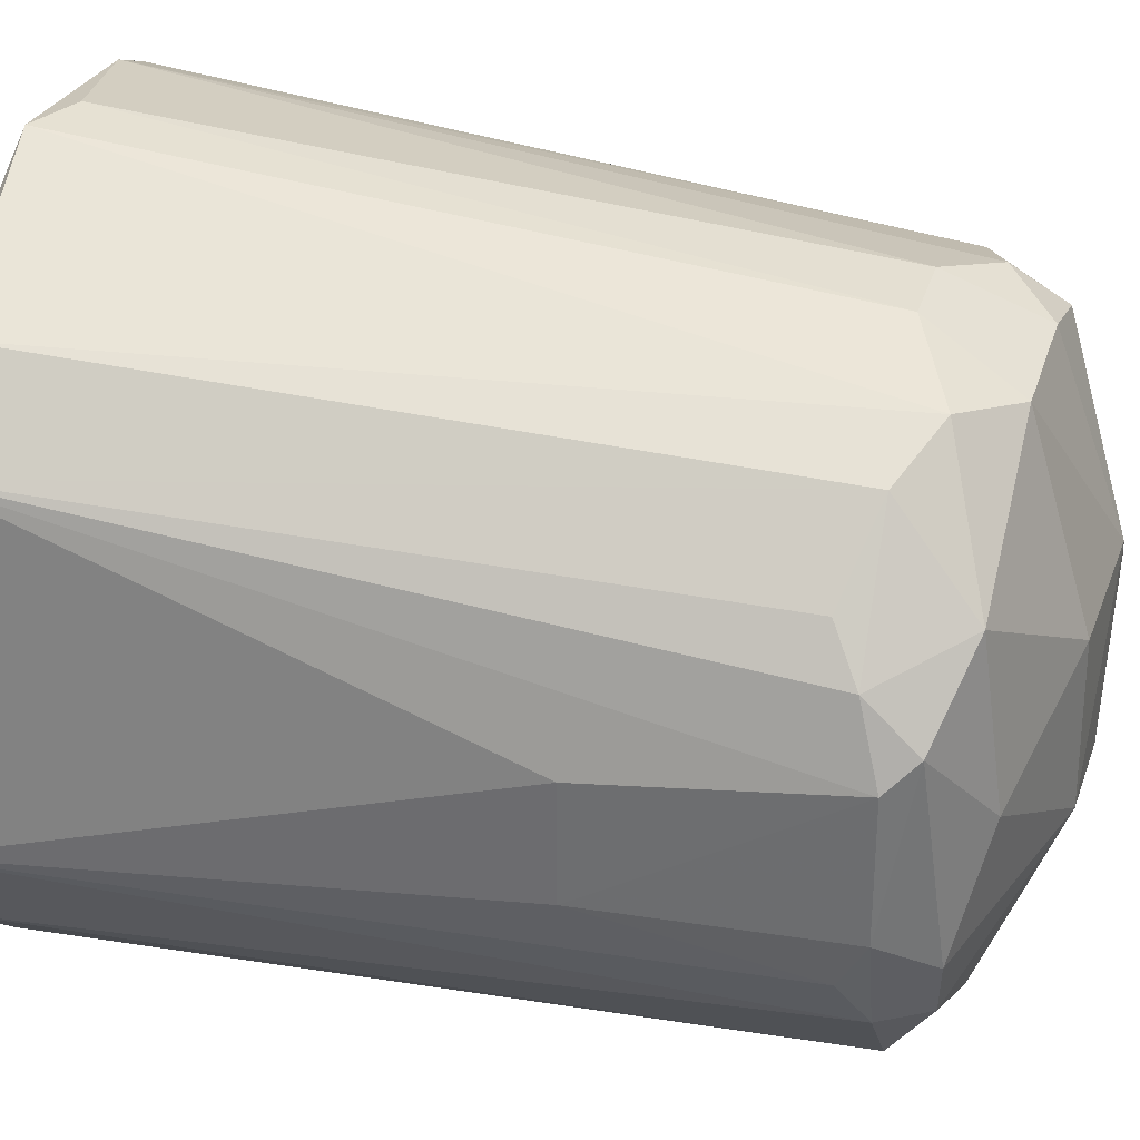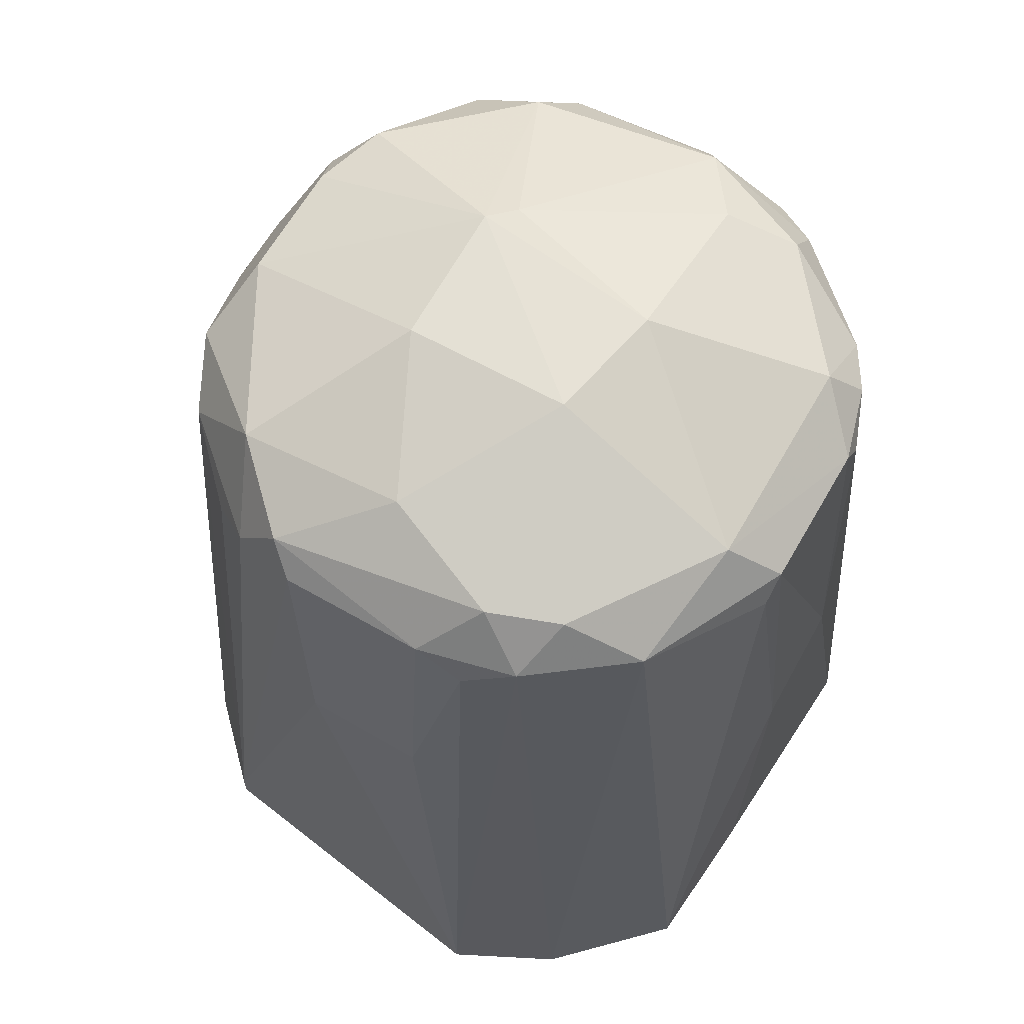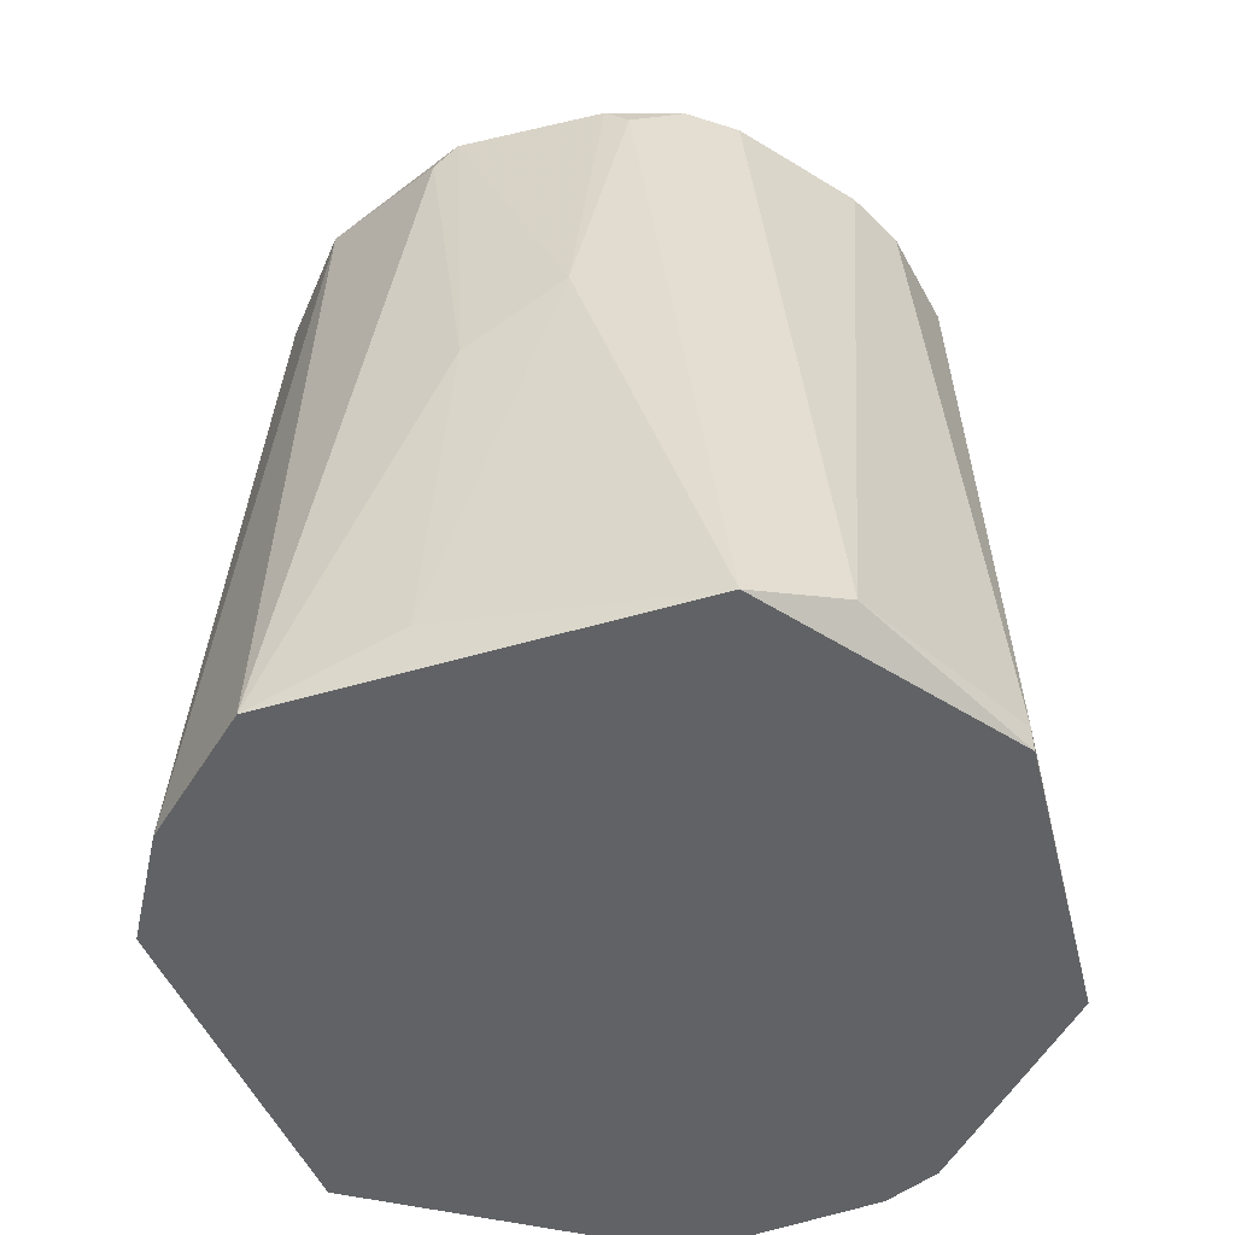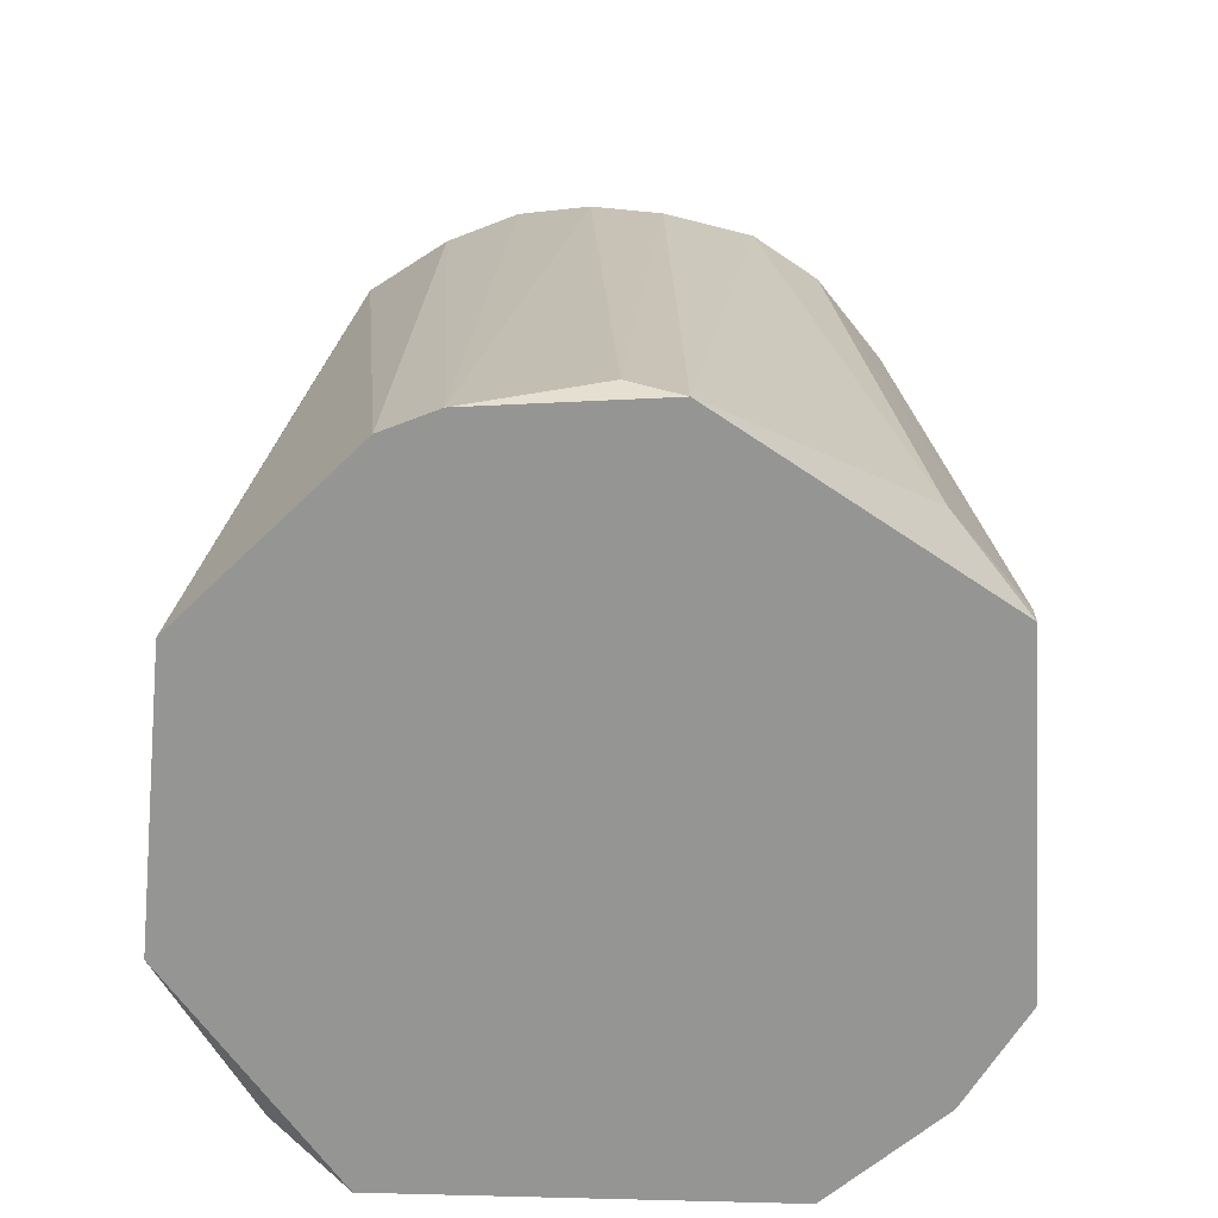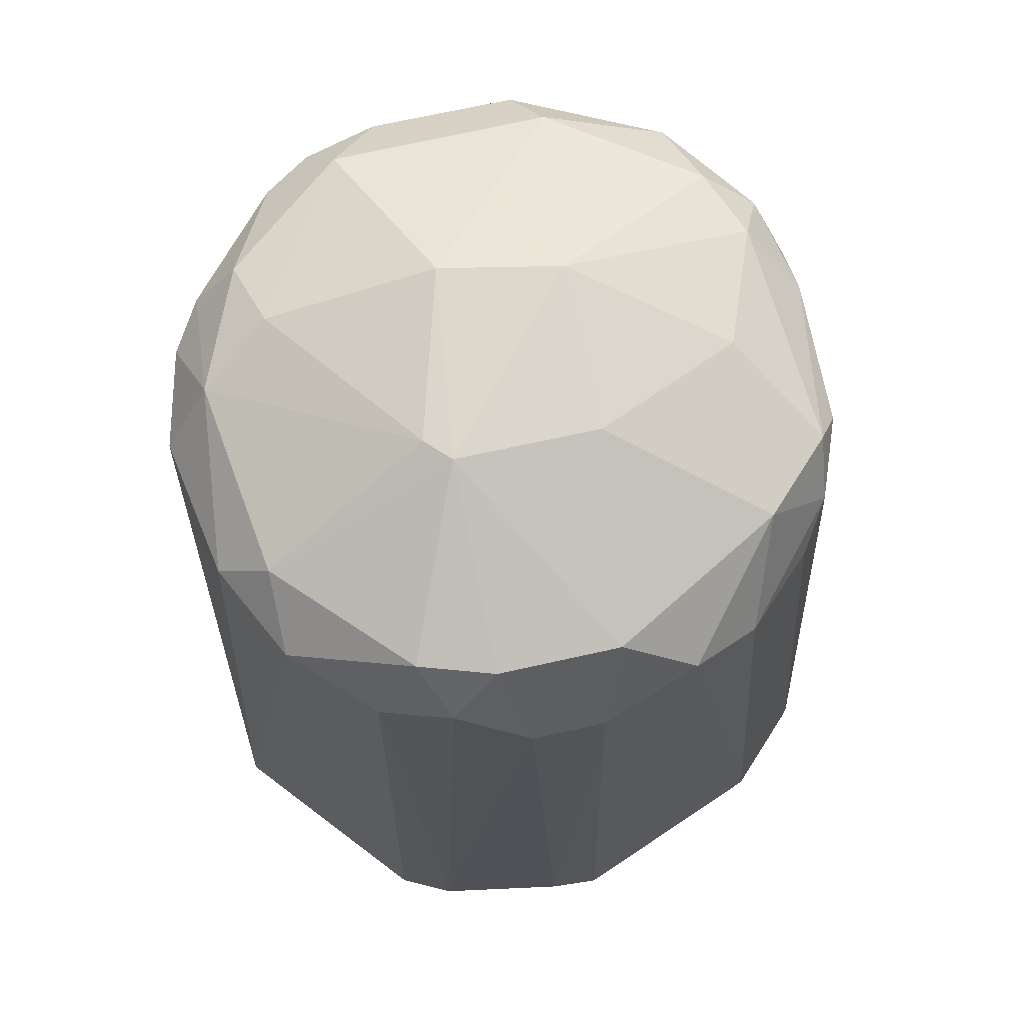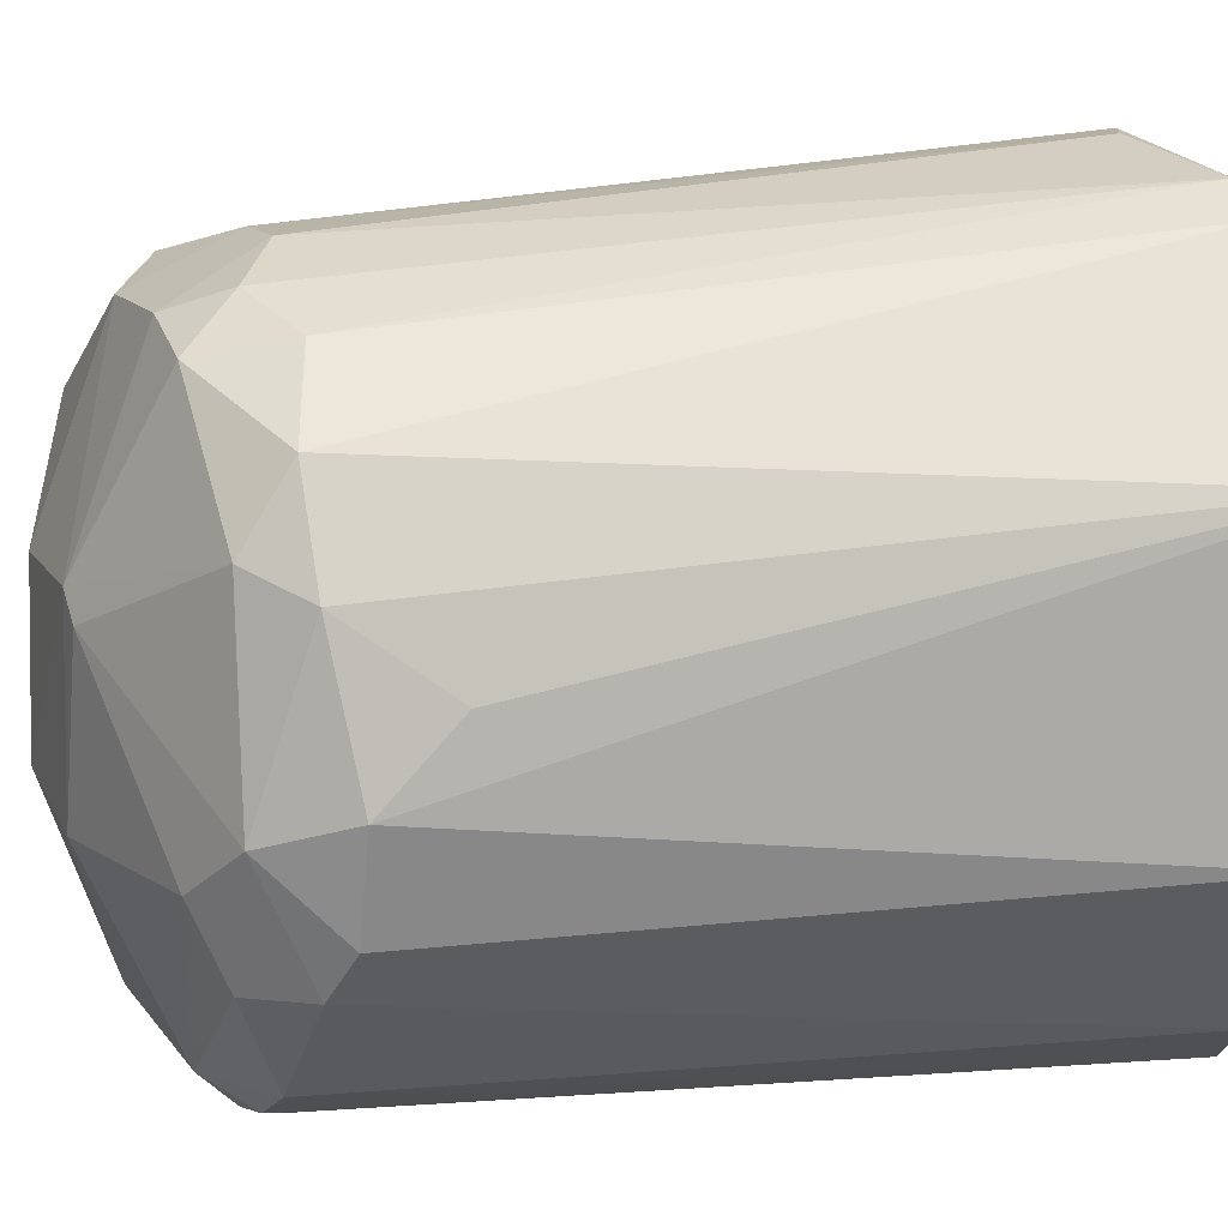
<metadata>
{"format":"obj","ext":"obj","renderer":"f3d","projection":"perspective","resolution":1024,"background":"white","views":[{"elev":34.9,"azim":-73.3,"up":"+Y"},{"elev":63.7,"azim":-60.3,"up":"+Z"},{"elev":-50.5,"azim":14.1,"up":"+Z"},{"elev":-67.3,"azim":174.5,"up":"+Z"},{"elev":73.2,"azim":167.6,"up":"+Z"},{"elev":12.4,"azim":68.5,"up":"+Y"}]}
</metadata>
<code>
v -0.001988 0.02392 0.01211
v -0.004772 -0.02096 0.01493
v 0.004132 0.005591 0.06838
v -0.01984 -0.003398 0.06086
v 0.0224 0.009286 0.01211
v 0.01161 -0.01687 0.06085
v -0.02313 -0.006972 0.01211
v 0.007099 0.01901 0.06079
v -0.01645 0.01277 0.05746
v -0.01392 -0.01547 0.06096
v 0.02076 -0.001917 0.05949
v 0.0224 -0.008597 0.01211
v -0.01987 0.01417 0.01211
v -0.007834 0.01902 0.0608
v -0.01337 -0.01998 0.01211
v -0.004861 -0.01989 0.06087
v 0.01264 0.02067 0.01211
v 0.01613 0.01309 0.06087
v 0.01102 -0.0216 0.01211
v -0.01973 0.005555 0.06075
v -0.004848 -0.004883 0.06829
v -0.015 0.01904 0.01374
v 0.01327 -0.006473 0.06562
v -0.01401 0.01172 0.06412
v 0.01733 -0.01072 0.06055
v 0.01589 -0.01836 0.01374
v 0.004136 -0.01992 0.0609
v 0.002643 0.02066 0.05794
v 0.01915 0.0071 0.0609
v -0.01844 -0.009445 0.06097
v -0.01987 -0.01348 0.01211
v 0.002637 -0.02145 0.04138
v 0.004138 0.01762 0.0639
v -0.02109 0.004043 0.04582
v -0.01696 -0.006442 0.064
v 0.007096 -0.01682 0.06376
v 0.009387 0.02229 0.01211
v 0.01605 0.008551 0.06376
v -0.006339 -0.01683 0.06378
v 0.002619 -0.006376 0.06827
v -0.004803 0.005521 0.06802
v -0.01204 0.01712 0.05889
v 0.01141 0.01728 0.05906
v 0.01927 -0.007961 0.05951
v 0.01772 -0.003421 0.06399
v -0.003365 0.01761 0.06389
v -0.01402 0.001098 0.06565
v -0.001866 0.02066 0.05793
v 0.001257 0.02392 0.01374
v -0.003327 -0.02115 0.03694
v 0.008683 0.01618 0.064
v -0.006324 -0.01977 0.05926
v -0.01823 0.01002 0.05925
v 0.008729 -0.01861 0.0611
v 0.01457 -0.01086 0.06378
v -0.02122 -0.003376 0.04584
v -0.01522 -0.01079 0.06365
v -0.01845 0.007128 0.06248
v 0.0224 -0.008597 0.01374
v 0.02066 0.002595 0.05489
v -0.01972 -0.006357 0.05926
v -0.01987 0.01417 0.01374
v 0.005613 0.004079 0.06829
v 0.005642 -0.01993 0.05941
f 54 27 64
f 1 5 7
f 7 5 12
f 1 7 13
f 7 12 15
f 5 1 17
f 5 17 18
f 2 15 19
f 15 12 19
f 1 13 22
f 14 1 22
f 6 19 26
f 19 12 26
f 25 6 26
f 5 18 29
f 15 10 31
f 7 15 31
f 30 7 31
f 10 30 31
f 2 19 32
f 27 16 32
f 8 28 33
f 4 30 35
f 17 1 37
f 28 8 37
f 29 18 38
f 10 16 39
f 16 27 39
f 27 36 39
f 39 36 40
f 3 21 40
f 36 23 40
f 21 39 40
f 21 3 41
f 14 22 42
f 24 14 42
f 18 17 43
f 17 37 43
f 37 8 43
f 25 26 44
f 11 29 45
f 29 38 45
f 44 11 45
f 25 44 45
f 14 24 46
f 3 33 46
f 33 28 46
f 41 3 46
f 24 41 46
f 35 21 47
f 21 41 47
f 41 24 47
f 1 14 48
f 14 46 48
f 46 28 48
f 37 1 49
f 28 37 49
f 1 48 49
f 48 28 49
f 15 2 50
f 2 32 50
f 32 16 50
f 8 33 51
f 33 3 51
f 3 38 51
f 38 18 51
f 43 8 51
f 18 43 51
f 10 15 52
f 16 10 52
f 15 50 52
f 50 16 52
f 42 9 53
f 24 42 53
f 19 6 54
f 6 36 54
f 36 27 54
f 6 25 55
f 36 6 55
f 23 36 55
f 45 23 55
f 25 45 55
f 4 20 56
f 34 7 56
f 20 34 56
f 30 10 57
f 21 35 57
f 35 30 57
f 10 39 57
f 39 21 57
f 20 4 58
f 4 35 58
f 47 24 58
f 35 47 58
f 53 20 58
f 24 53 58
f 5 11 59
f 12 5 59
f 26 12 59
f 11 44 59
f 44 26 59
f 11 5 60
f 5 29 60
f 29 11 60
f 30 4 61
f 7 30 61
f 4 56 61
f 56 7 61
f 13 7 62
f 22 13 62
f 7 34 62
f 34 20 62
f 9 42 62
f 42 22 62
f 53 9 62
f 20 53 62
f 38 3 63
f 3 40 63
f 40 23 63
f 23 45 63
f 45 38 63
f 32 19 64
f 27 32 64
f 19 54 64

</code>
